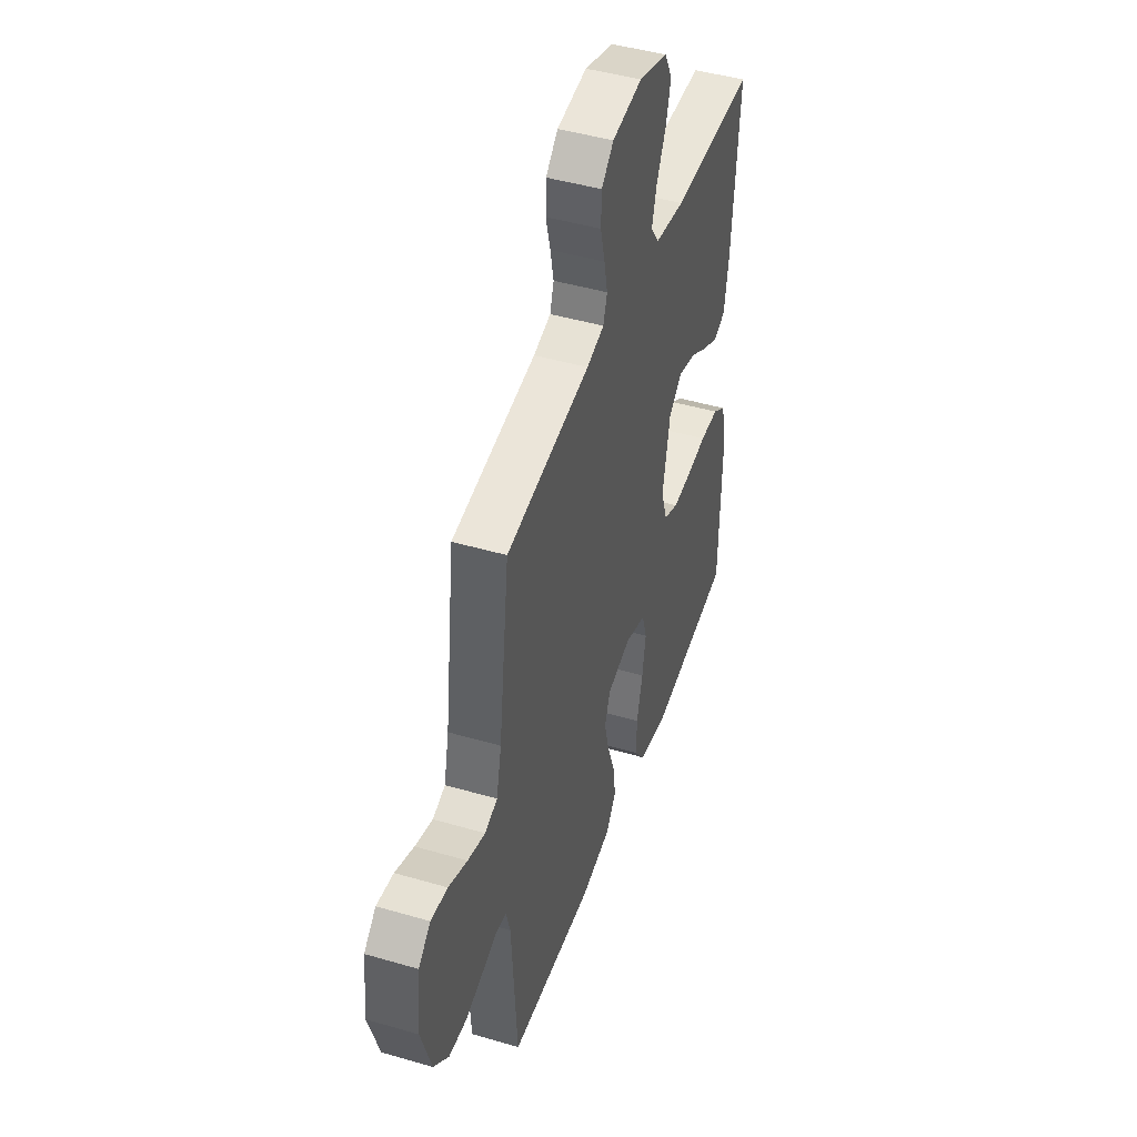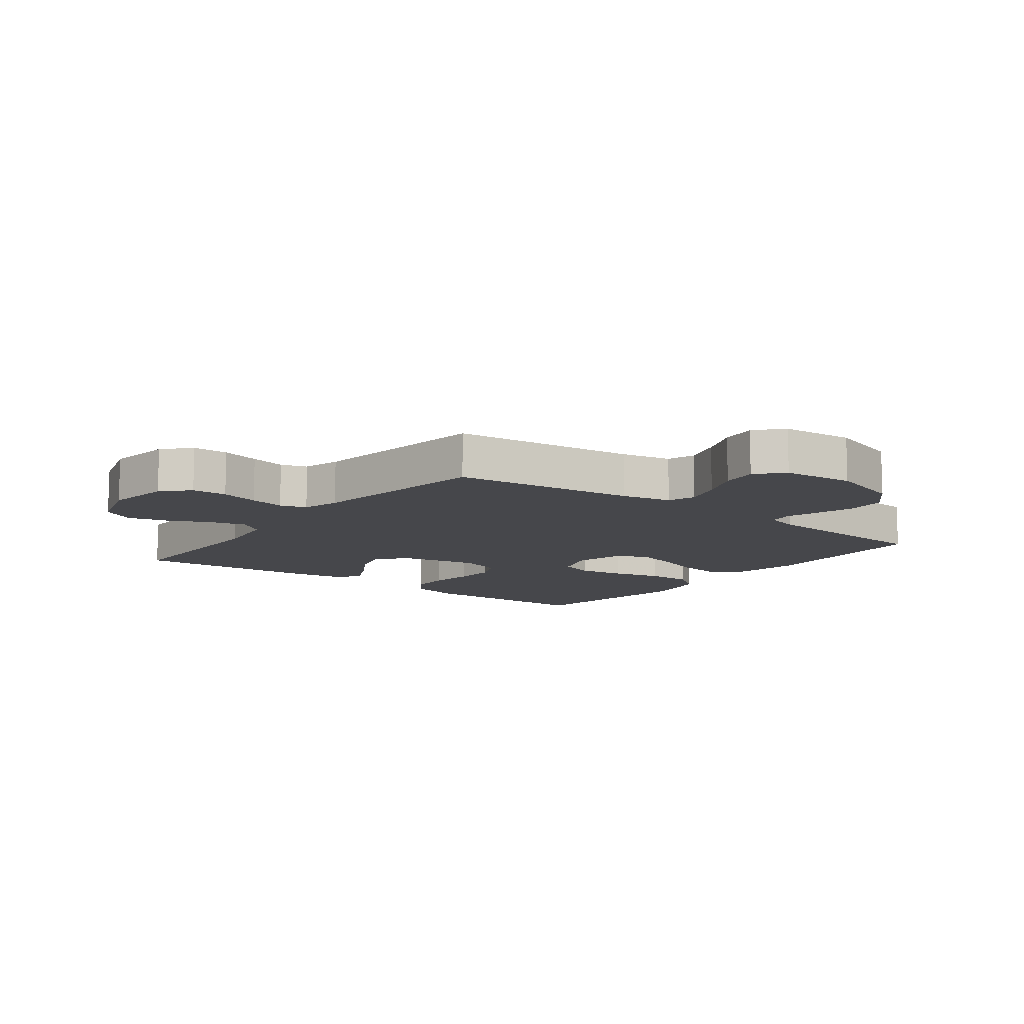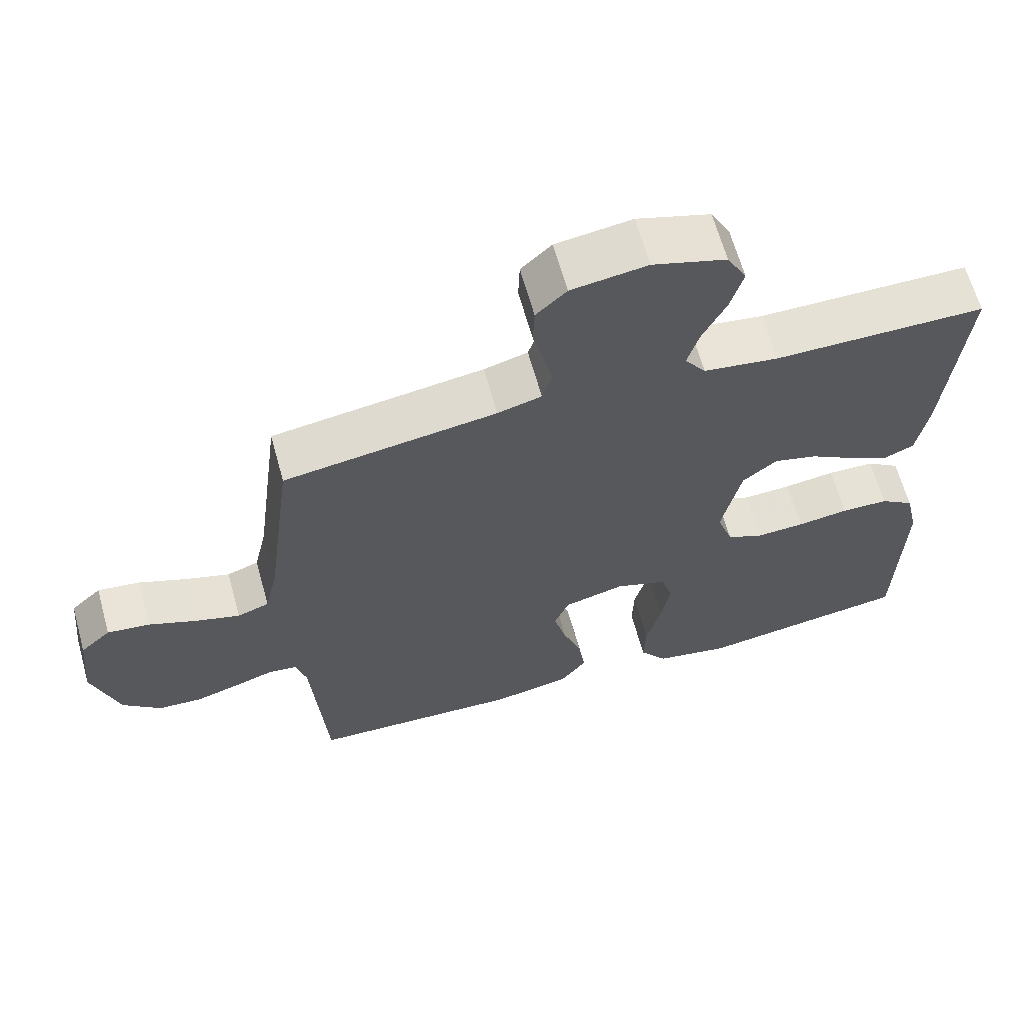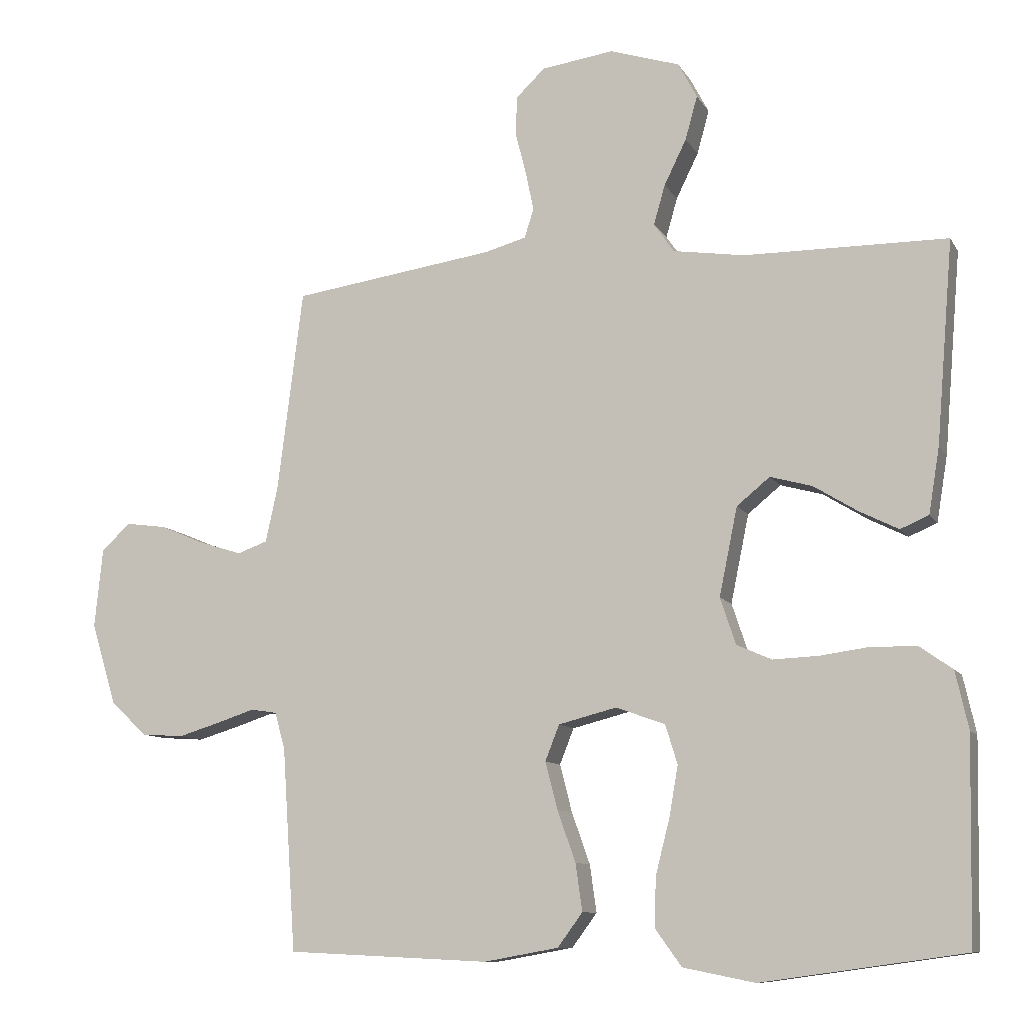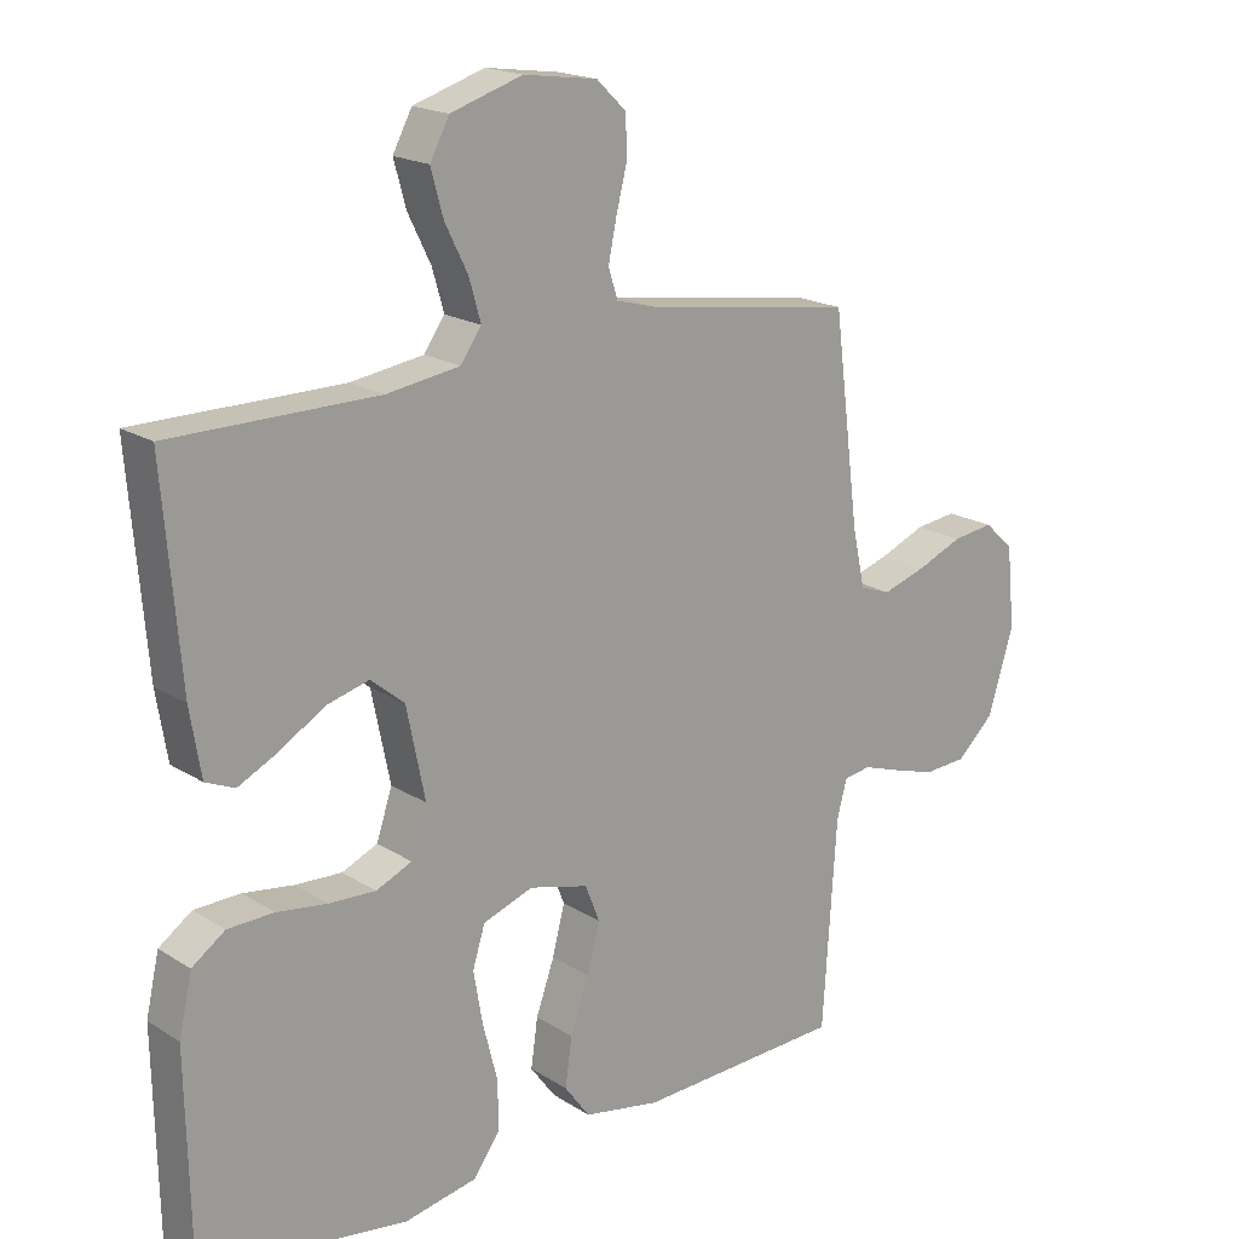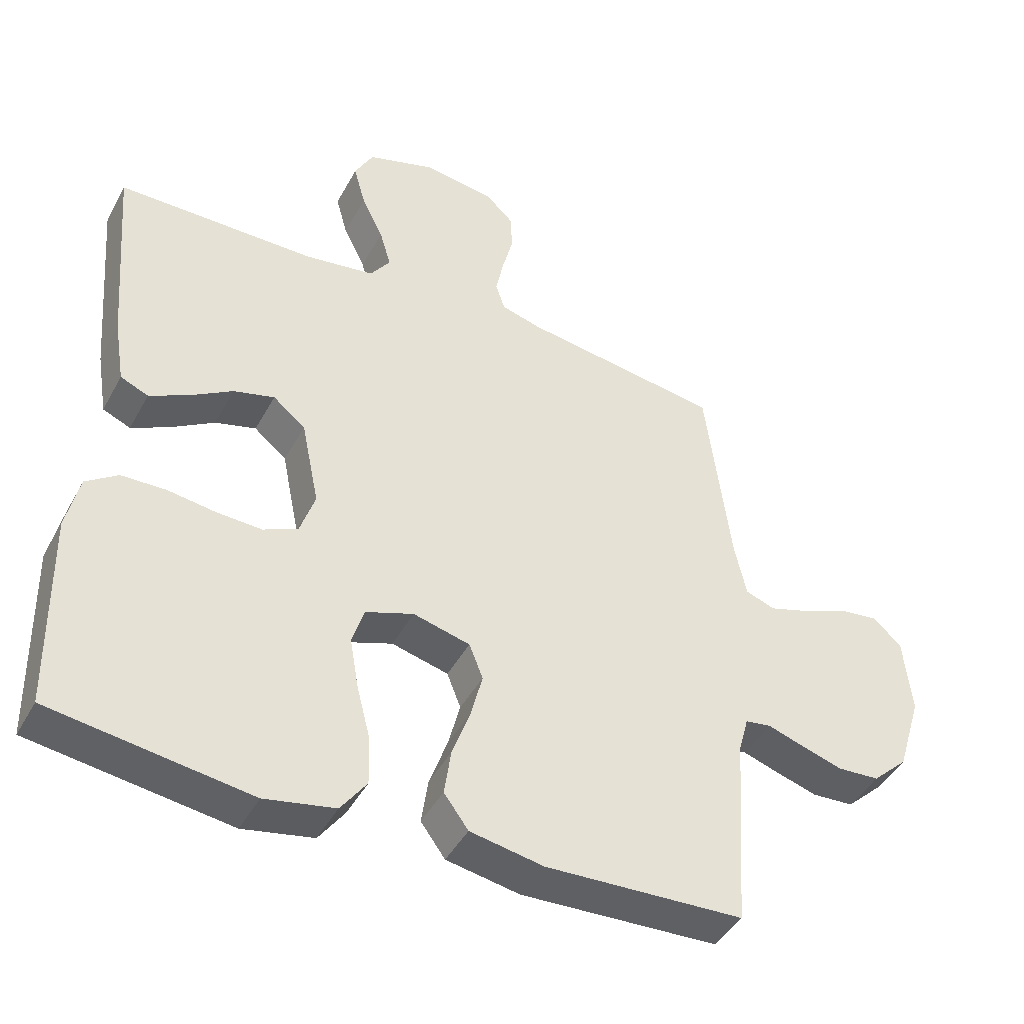
<metadata>
{"format":"obj","ext":"obj","renderer":"f3d","projection":"perspective","resolution":1024,"background":"white","views":[{"elev":45.5,"azim":108.6,"up":"+Z"},{"elev":-10.8,"azim":52.4,"up":"+Y"},{"elev":64.4,"azim":164.5,"up":"+Z"},{"elev":-9.8,"azim":-161.2,"up":"+Z"},{"elev":18.6,"azim":-39.9,"up":"+Z"},{"elev":-44.1,"azim":-27.0,"up":"+Z"}]}
</metadata>
<code>
v -0.5 0.07 0.5
v -0.2 0.07 0.502
v -0.094 0.07 0.518
v -0.064 0.07 0.561
v -0.081 0.07 0.62
v -0.114 0.07 0.687
v -0.132 0.07 0.752
v -0.104 0.07 0.805
v 0 0.07 0.838
v 0.107 0.07 0.823
v 0.15 0.07 0.782
v 0.152 0.07 0.724
v 0.136 0.07 0.661
v 0.124 0.07 0.603
v 0.138 0.07 0.56
v 0.2 0.07 0.543
v 0.5 0.07 0.5
v 0.538 0.07 0.2
v 0.556 0.07 0.118
v 0.601 0.07 0.102
v 0.664 0.07 0.122
v 0.731 0.07 0.15
v 0.791 0.07 0.158
v 0.834 0.07 0.118
v 0.846 0.07 0
v 0.809 0.07 -0.121
v 0.755 0.07 -0.172
v 0.692 0.07 -0.176
v 0.629 0.07 -0.157
v 0.574 0.07 -0.139
v 0.535 0.07 -0.145
v 0.52 0.07 -0.2
v 0.5 0.07 -0.5
v 0.2 0.07 -0.514
v 0.089 0.07 -0.494
v 0.052 0.07 -0.444
v 0.062 0.07 -0.374
v 0.089 0.07 -0.298
v 0.107 0.07 -0.228
v 0.086 0.07 -0.175
v 0 0.07 -0.153
v -0.073 0.07 -0.179
v -0.091 0.07 -0.237
v -0.078 0.07 -0.312
v -0.057 0.07 -0.394
v -0.055 0.07 -0.467
v -0.094 0.07 -0.521
v -0.2 0.07 -0.542
v -0.5 0.07 -0.5
v -0.506 0.07 -0.2
v -0.487 0.07 -0.115
v -0.439 0.07 -0.081
v -0.372 0.07 -0.079
v -0.299 0.07 -0.089
v -0.231 0.07 -0.092
v -0.179 0.07 -0.069
v -0.156 0.07 0
v -0.183 0.07 0.131
v -0.232 0.07 0.171
v -0.294 0.07 0.154
v -0.359 0.07 0.114
v -0.417 0.07 0.085
v -0.459 0.07 0.103
v -0.475 0.07 0.2
v -0.5 0 0.5
v -0.2 0 0.502
v -0.094 0 0.518
v -0.064 0 0.561
v -0.081 0 0.62
v -0.114 0 0.687
v -0.132 0 0.752
v -0.104 0 0.805
v 0 0 0.838
v 0.107 0 0.823
v 0.15 0 0.782
v 0.152 0 0.724
v 0.136 0 0.661
v 0.124 0 0.603
v 0.138 0 0.56
v 0.2 0 0.543
v 0.5 0 0.5
v 0.538 0 0.2
v 0.556 0 0.118
v 0.601 0 0.102
v 0.664 0 0.122
v 0.731 0 0.15
v 0.791 0 0.158
v 0.834 0 0.118
v 0.846 0 0
v 0.809 0 -0.121
v 0.755 0 -0.172
v 0.692 0 -0.176
v 0.629 0 -0.157
v 0.574 0 -0.139
v 0.535 0 -0.145
v 0.52 0 -0.2
v 0.5 0 -0.5
v 0.2 0 -0.514
v 0.089 0 -0.494
v 0.052 0 -0.444
v 0.062 0 -0.374
v 0.089 0 -0.298
v 0.107 0 -0.228
v 0.086 0 -0.175
v 0 0 -0.153
v -0.073 0 -0.179
v -0.091 0 -0.237
v -0.078 0 -0.312
v -0.057 0 -0.394
v -0.055 0 -0.467
v -0.094 0 -0.521
v -0.2 0 -0.542
v -0.5 0 -0.5
v -0.506 0 -0.2
v -0.487 0 -0.115
v -0.439 0 -0.081
v -0.372 0 -0.079
v -0.299 0 -0.089
v -0.231 0 -0.092
v -0.179 0 -0.069
v -0.156 0 0
v -0.183 0 0.131
v -0.232 0 0.171
v -0.294 0 0.154
v -0.359 0 0.114
v -0.417 0 0.085
v -0.459 0 0.103
v -0.475 0 0.2
f 64 1 2
f 63 64 2
f 62 63 2
f 61 62 2
f 60 61 2
f 59 60 2 3
f 58 59 3 4
f 57 58 4
f 52 53 54
f 51 52 54
f 50 51 54
f 49 50 54
f 48 49 54
f 47 48 54
f 46 47 54
f 45 46 54
f 44 45 54
f 43 44 54 55
f 42 43 55 56
f 36 37 38
f 35 36 38
f 34 35 38
f 33 34 38
f 32 33 38
f 31 32 38 39
f 28 29 30
f 27 28 30
f 26 27 30
f 25 26 30
f 24 25 30
f 23 24 30
f 22 23 30
f 21 22 30
f 20 21 30 31
f 31 39 40
f 20 31 40
f 19 20 40
f 16 17 18
f 19 40 41
f 18 19 41
f 16 18 41
f 15 16 41
f 11 12 13
f 10 11 13
f 9 10 13
f 8 9 13
f 7 8 13
f 6 7 13
f 5 6 13
f 4 5 13 14
f 42 56 57
f 41 42 57
f 15 41 57
f 14 15 57
f 4 14 57
f 66 65 128
f 66 128 127
f 66 127 126
f 66 126 125
f 66 125 124
f 67 66 124 123
f 68 67 123 122
f 68 122 121
f 118 117 116
f 118 116 115
f 118 115 114
f 118 114 113
f 118 113 112
f 118 112 111
f 118 111 110
f 118 110 109
f 118 109 108
f 119 118 108 107
f 120 119 107 106
f 102 101 100
f 102 100 99
f 102 99 98
f 102 98 97
f 102 97 96
f 103 102 96 95
f 94 93 92
f 94 92 91
f 94 91 90
f 94 90 89
f 94 89 88
f 94 88 87
f 94 87 86
f 94 86 85
f 95 94 85 84
f 104 103 95
f 104 95 84
f 104 84 83
f 82 81 80
f 105 104 83
f 105 83 82
f 105 82 80
f 105 80 79
f 77 76 75
f 77 75 74
f 77 74 73
f 77 73 72
f 77 72 71
f 77 71 70
f 77 70 69
f 78 77 69 68
f 121 120 106
f 121 106 105
f 121 105 79
f 121 79 78
f 121 78 68
f 1 65 66 2
f 2 66 67 3
f 3 67 68 4
f 4 68 69 5
f 5 69 70 6
f 6 70 71 7
f 7 71 72 8
f 8 72 73 9
f 9 73 74 10
f 10 74 75 11
f 11 75 76 12
f 12 76 77 13
f 13 77 78 14
f 14 78 79 15
f 15 79 80 16
f 16 80 81 17
f 17 81 82 18
f 18 82 83 19
f 19 83 84 20
f 20 84 85 21
f 21 85 86 22
f 22 86 87 23
f 23 87 88 24
f 24 88 89 25
f 25 89 90 26
f 26 90 91 27
f 27 91 92 28
f 28 92 93 29
f 29 93 94 30
f 30 94 95 31
f 31 95 96 32
f 32 96 97 33
f 33 97 98 34
f 34 98 99 35
f 35 99 100 36
f 36 100 101 37
f 37 101 102 38
f 38 102 103 39
f 39 103 104 40
f 40 104 105 41
f 41 105 106 42
f 42 106 107 43
f 43 107 108 44
f 44 108 109 45
f 45 109 110 46
f 46 110 111 47
f 47 111 112 48
f 48 112 113 49
f 49 113 114 50
f 50 114 115 51
f 51 115 116 52
f 52 116 117 53
f 53 117 118 54
f 54 118 119 55
f 55 119 120 56
f 56 120 121 57
f 57 121 122 58
f 58 122 123 59
f 59 123 124 60
f 60 124 125 61
f 61 125 126 62
f 62 126 127 63
f 63 127 128 64
f 64 128 65 1

</code>
